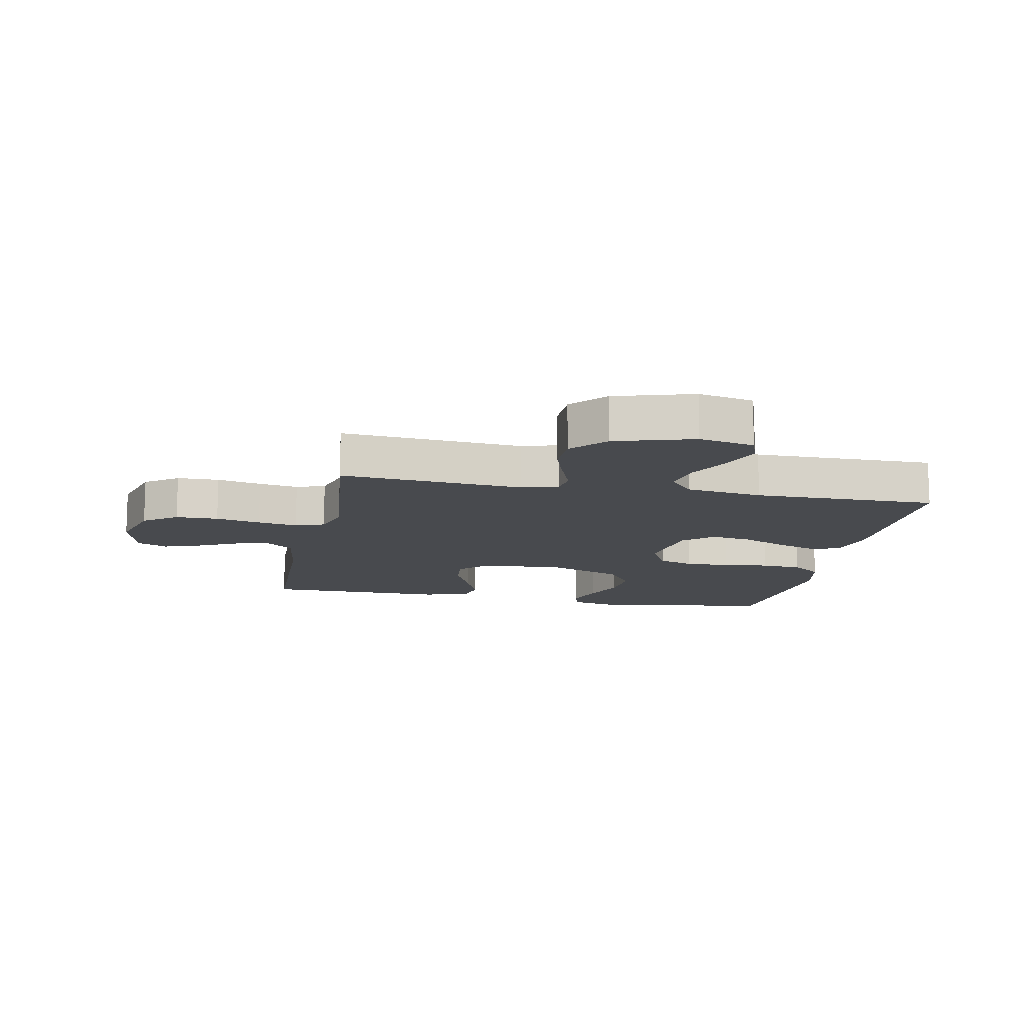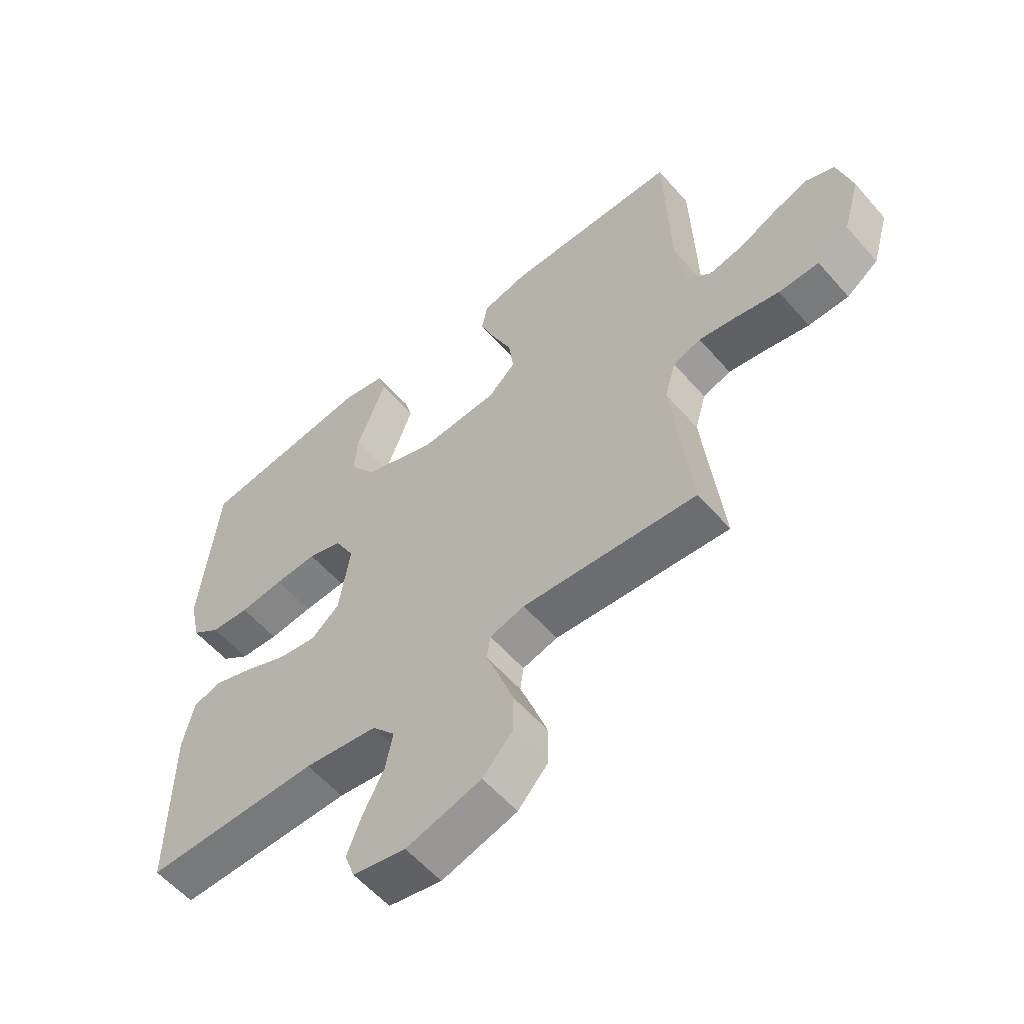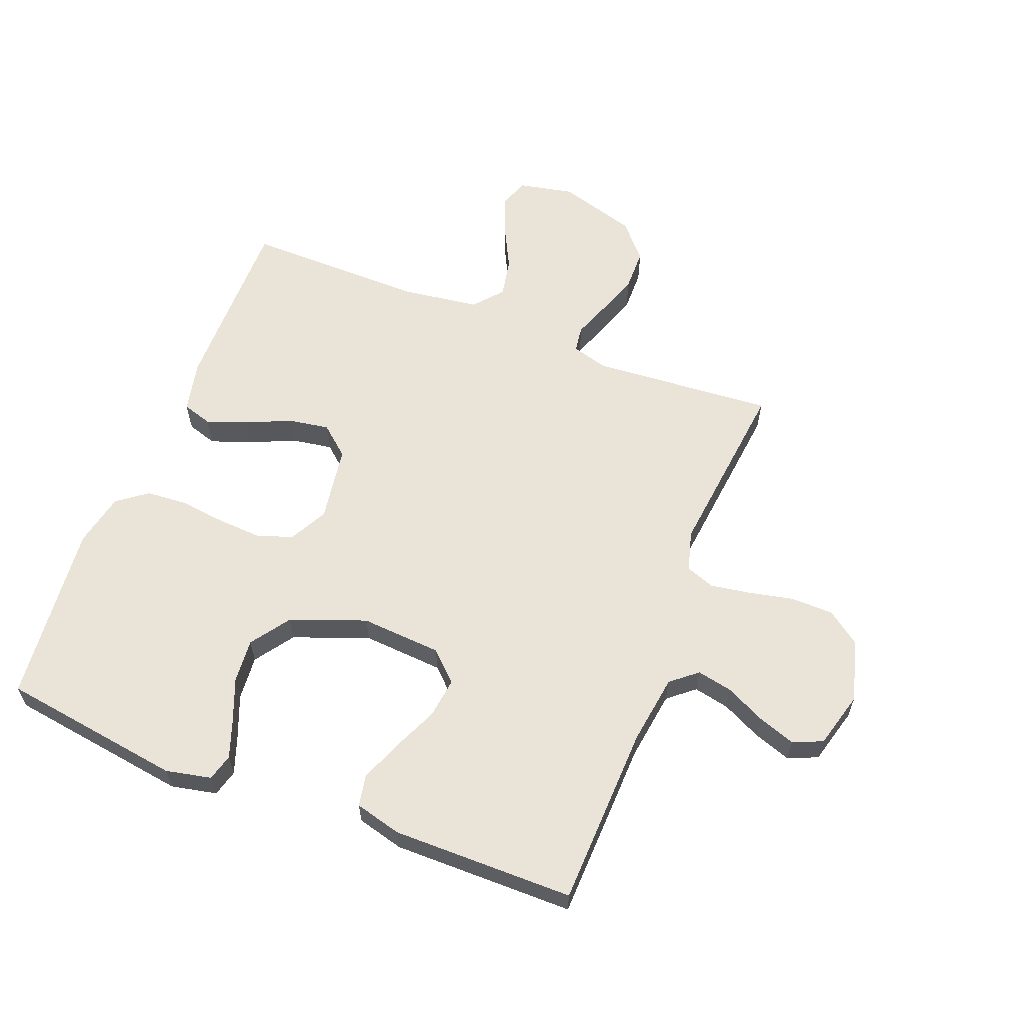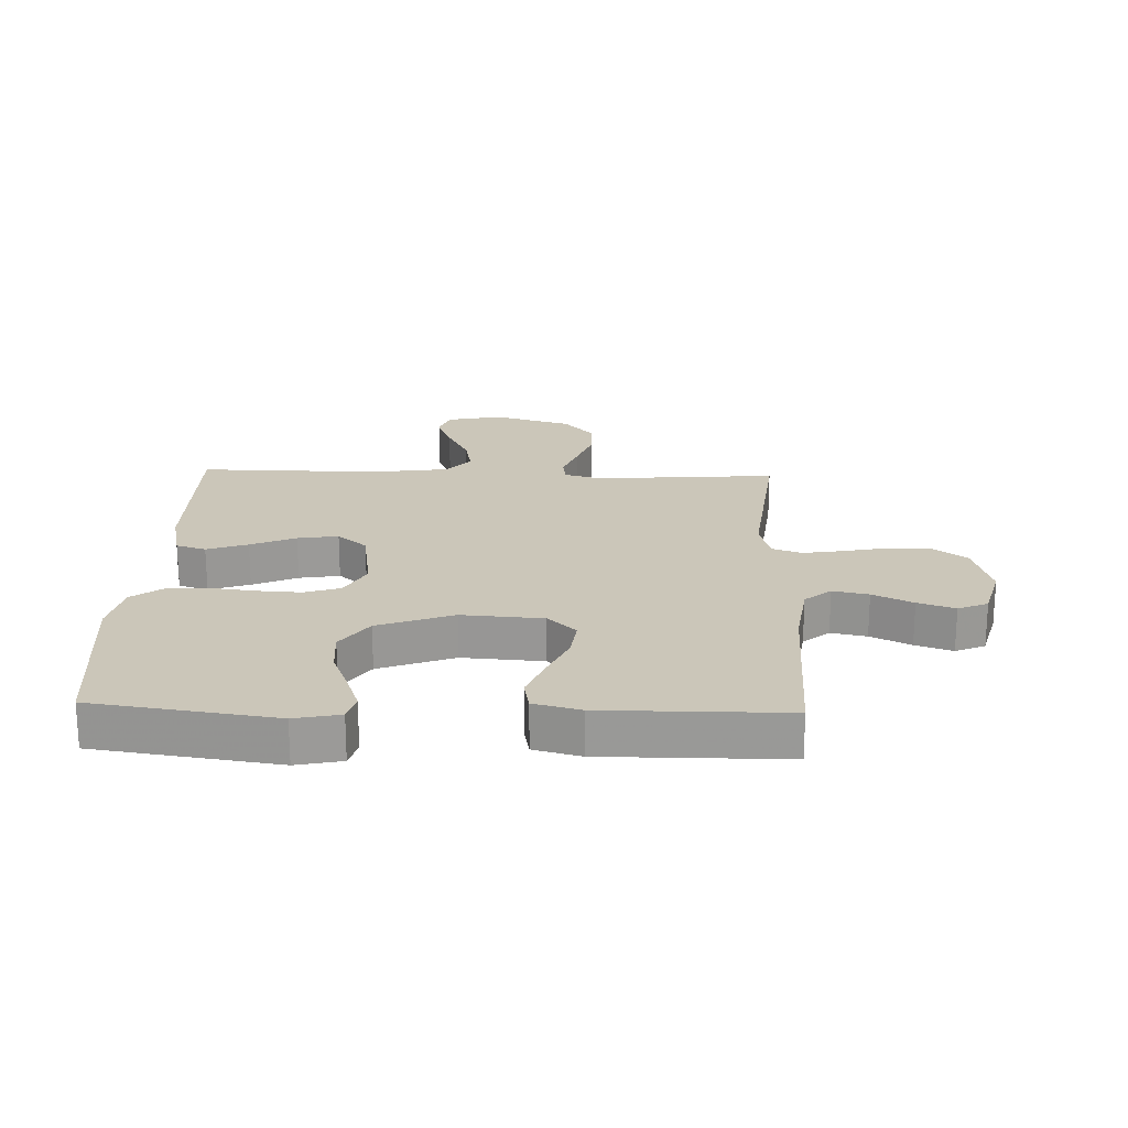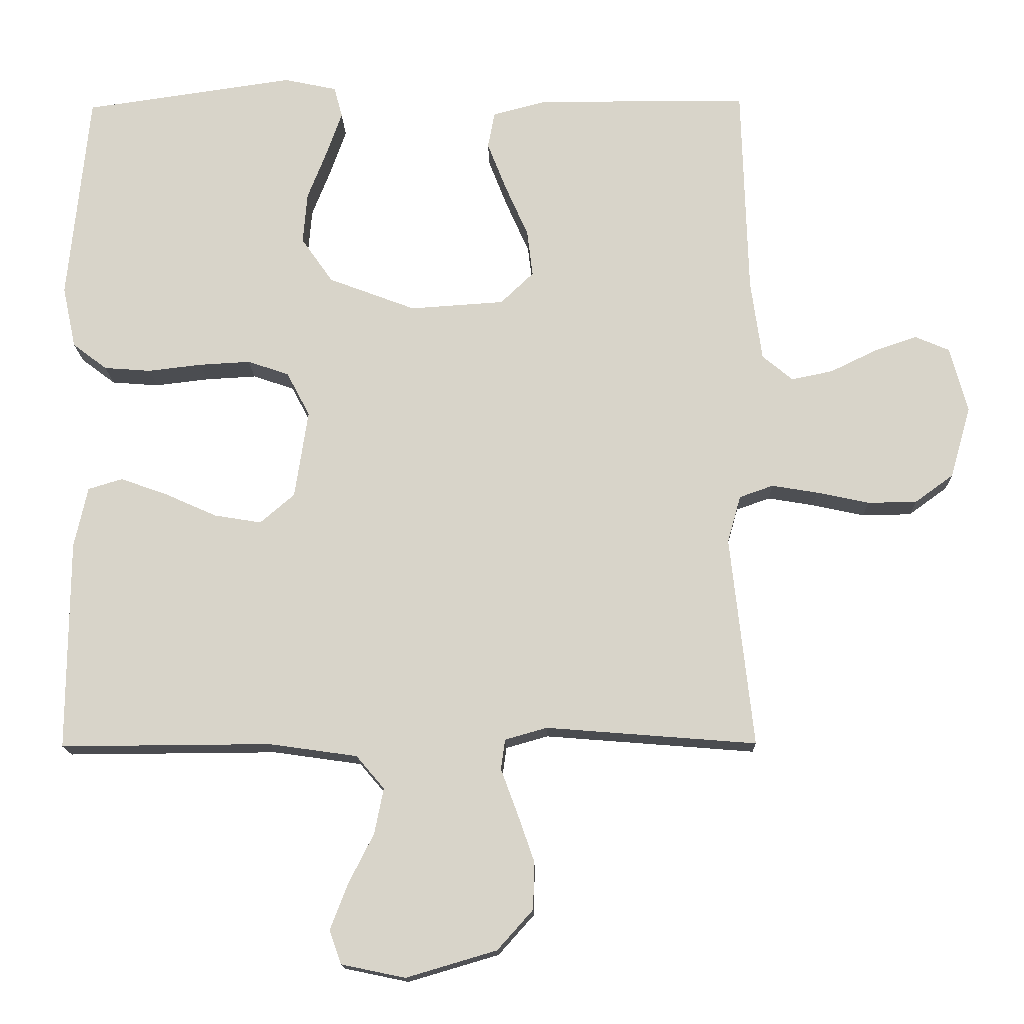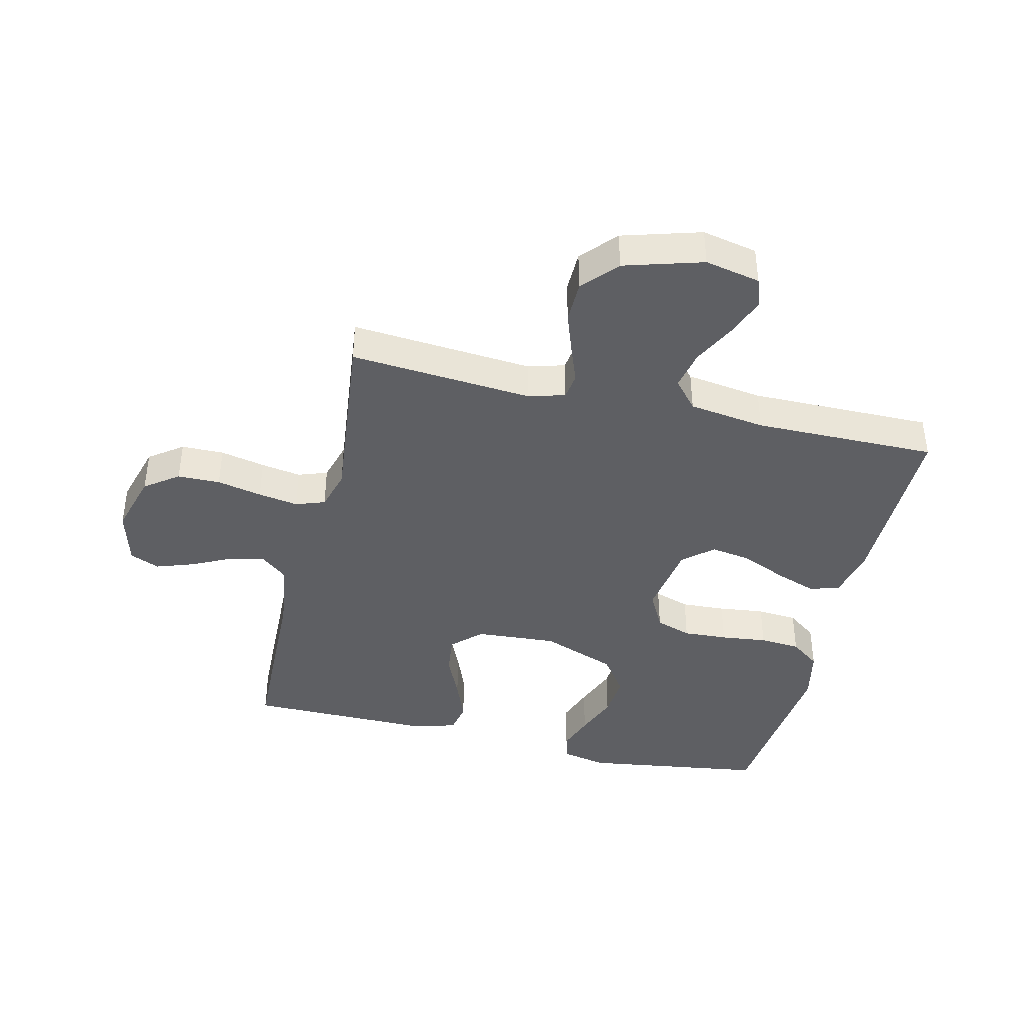
<metadata>
{"format":"obj","ext":"obj","renderer":"f3d","projection":"perspective","resolution":1024,"background":"white","views":[{"elev":-12.8,"azim":168.8,"up":"+Y"},{"elev":-57.4,"azim":40.5,"up":"+Z"},{"elev":60.9,"azim":21.4,"up":"+Y"},{"elev":21.0,"azim":2.0,"up":"+Y"},{"elev":-15.2,"azim":1.4,"up":"+Z"},{"elev":-40.9,"azim":166.7,"up":"+Y"}]}
</metadata>
<code>
v -0.5 0.07 -0.5
v -0.498 0.07 -0.2
v -0.479 0.07 -0.114
v -0.43 0.07 -0.099
v -0.363 0.07 -0.123
v -0.289 0.07 -0.156
v -0.222 0.07 -0.167
v -0.173 0.07 -0.125
v -0.154 0.07 0
v -0.187 0.07 0.063
v -0.246 0.07 0.083
v -0.319 0.07 0.079
v -0.395 0.07 0.07
v -0.462 0.07 0.075
v -0.511 0.07 0.112
v -0.53 0.07 0.2
v -0.5 0.07 0.5
v -0.2 0.07 0.543
v -0.125 0.07 0.527
v -0.113 0.07 0.483
v -0.135 0.07 0.421
v -0.163 0.07 0.35
v -0.169 0.07 0.277
v -0.124 0.07 0.213
v 0 0.07 0.166
v 0.134 0.07 0.175
v 0.181 0.07 0.22
v 0.173 0.07 0.286
v 0.14 0.07 0.361
v 0.113 0.07 0.43
v 0.123 0.07 0.482
v 0.2 0.07 0.502
v 0.5 0.07 0.5
v 0.509 0.07 0.2
v 0.525 0.07 0.085
v 0.568 0.07 0.049
v 0.627 0.07 0.061
v 0.693 0.07 0.093
v 0.754 0.07 0.114
v 0.803 0.07 0.093
v 0.828 0.07 0
v 0.799 0.07 -0.102
v 0.744 0.07 -0.142
v 0.674 0.07 -0.143
v 0.6 0.07 -0.127
v 0.534 0.07 -0.116
v 0.486 0.07 -0.133
v 0.467 0.07 -0.2
v 0.5 0.07 -0.5
v 0.2 0.07 -0.476
v 0.14 0.07 -0.493
v 0.134 0.07 -0.536
v 0.157 0.07 -0.598
v 0.181 0.07 -0.667
v 0.18 0.07 -0.736
v 0.129 0.07 -0.793
v 0 0.07 -0.831
v -0.091 0.07 -0.812
v -0.108 0.07 -0.764
v -0.083 0.07 -0.699
v -0.047 0.07 -0.628
v -0.034 0.07 -0.563
v -0.074 0.07 -0.516
v -0.2 0.07 -0.498
v -0.5 0 -0.5
v -0.498 0 -0.2
v -0.479 0 -0.114
v -0.43 0 -0.099
v -0.363 0 -0.123
v -0.289 0 -0.156
v -0.222 0 -0.167
v -0.173 0 -0.125
v -0.154 0 0
v -0.187 0 0.063
v -0.246 0 0.083
v -0.319 0 0.079
v -0.395 0 0.07
v -0.462 0 0.075
v -0.511 0 0.112
v -0.53 0 0.2
v -0.5 0 0.5
v -0.2 0 0.543
v -0.125 0 0.527
v -0.113 0 0.483
v -0.135 0 0.421
v -0.163 0 0.35
v -0.169 0 0.277
v -0.124 0 0.213
v 0 0 0.166
v 0.134 0 0.175
v 0.181 0 0.22
v 0.173 0 0.286
v 0.14 0 0.361
v 0.113 0 0.43
v 0.123 0 0.482
v 0.2 0 0.502
v 0.5 0 0.5
v 0.509 0 0.2
v 0.525 0 0.085
v 0.568 0 0.049
v 0.627 0 0.061
v 0.693 0 0.093
v 0.754 0 0.114
v 0.803 0 0.093
v 0.828 0 0
v 0.799 0 -0.102
v 0.744 0 -0.142
v 0.674 0 -0.143
v 0.6 0 -0.127
v 0.534 0 -0.116
v 0.486 0 -0.133
v 0.467 0 -0.2
v 0.5 0 -0.5
v 0.2 0 -0.476
v 0.14 0 -0.493
v 0.134 0 -0.536
v 0.157 0 -0.598
v 0.181 0 -0.667
v 0.18 0 -0.736
v 0.129 0 -0.793
v 0 0 -0.831
v -0.091 0 -0.812
v -0.108 0 -0.764
v -0.083 0 -0.699
v -0.047 0 -0.628
v -0.034 0 -0.563
v -0.074 0 -0.516
v -0.2 0 -0.498
f 59 60 61
f 58 59 61
f 57 58 61
f 56 57 61
f 55 56 61
f 54 55 61
f 53 54 61
f 52 53 61
f 51 52 61 62
f 48 49 50
f 47 48 50 51
f 43 44 45
f 42 43 45
f 41 42 45
f 40 41 45
f 39 40 45
f 38 39 45
f 37 38 45
f 36 37 45 46
f 35 36 46 47
f 32 33 34
f 31 32 34
f 30 31 34
f 29 30 34
f 28 29 34
f 34 35 47
f 28 34 47
f 27 28 47
f 20 21 22
f 19 20 22
f 18 19 22
f 17 18 22
f 16 17 22
f 15 16 22
f 14 15 22
f 13 14 22
f 12 13 22
f 11 12 22 23
f 10 11 23 24
f 4 5 6
f 3 4 6
f 2 3 6
f 1 2 6
f 64 1 6
f 63 64 6 7
f 51 62 63
f 47 51 63
f 27 47 63
f 26 27 63
f 25 26 63
f 9 10 24 25
f 8 9 25 63
f 7 8 63
f 125 124 123
f 125 123 122
f 125 122 121
f 125 121 120
f 125 120 119
f 125 119 118
f 125 118 117
f 125 117 116
f 126 125 116 115
f 114 113 112
f 115 114 112 111
f 109 108 107
f 109 107 106
f 109 106 105
f 109 105 104
f 109 104 103
f 109 103 102
f 109 102 101
f 110 109 101 100
f 111 110 100 99
f 98 97 96
f 98 96 95
f 98 95 94
f 98 94 93
f 98 93 92
f 111 99 98
f 111 98 92
f 111 92 91
f 86 85 84
f 86 84 83
f 86 83 82
f 86 82 81
f 86 81 80
f 86 80 79
f 86 79 78
f 86 78 77
f 86 77 76
f 87 86 76 75
f 88 87 75 74
f 70 69 68
f 70 68 67
f 70 67 66
f 70 66 65
f 70 65 128
f 71 70 128 127
f 127 126 115
f 127 115 111
f 127 111 91
f 127 91 90
f 127 90 89
f 89 88 74 73
f 127 89 73 72
f 127 72 71
f 1 65 66 2
f 2 66 67 3
f 3 67 68 4
f 4 68 69 5
f 5 69 70 6
f 6 70 71 7
f 7 71 72 8
f 8 72 73 9
f 9 73 74 10
f 10 74 75 11
f 11 75 76 12
f 12 76 77 13
f 13 77 78 14
f 14 78 79 15
f 15 79 80 16
f 16 80 81 17
f 17 81 82 18
f 18 82 83 19
f 19 83 84 20
f 20 84 85 21
f 21 85 86 22
f 22 86 87 23
f 23 87 88 24
f 24 88 89 25
f 25 89 90 26
f 26 90 91 27
f 27 91 92 28
f 28 92 93 29
f 29 93 94 30
f 30 94 95 31
f 31 95 96 32
f 32 96 97 33
f 33 97 98 34
f 34 98 99 35
f 35 99 100 36
f 36 100 101 37
f 37 101 102 38
f 38 102 103 39
f 39 103 104 40
f 40 104 105 41
f 41 105 106 42
f 42 106 107 43
f 43 107 108 44
f 44 108 109 45
f 45 109 110 46
f 46 110 111 47
f 47 111 112 48
f 48 112 113 49
f 49 113 114 50
f 50 114 115 51
f 51 115 116 52
f 52 116 117 53
f 53 117 118 54
f 54 118 119 55
f 55 119 120 56
f 56 120 121 57
f 57 121 122 58
f 58 122 123 59
f 59 123 124 60
f 60 124 125 61
f 61 125 126 62
f 62 126 127 63
f 63 127 128 64
f 64 128 65 1

</code>
